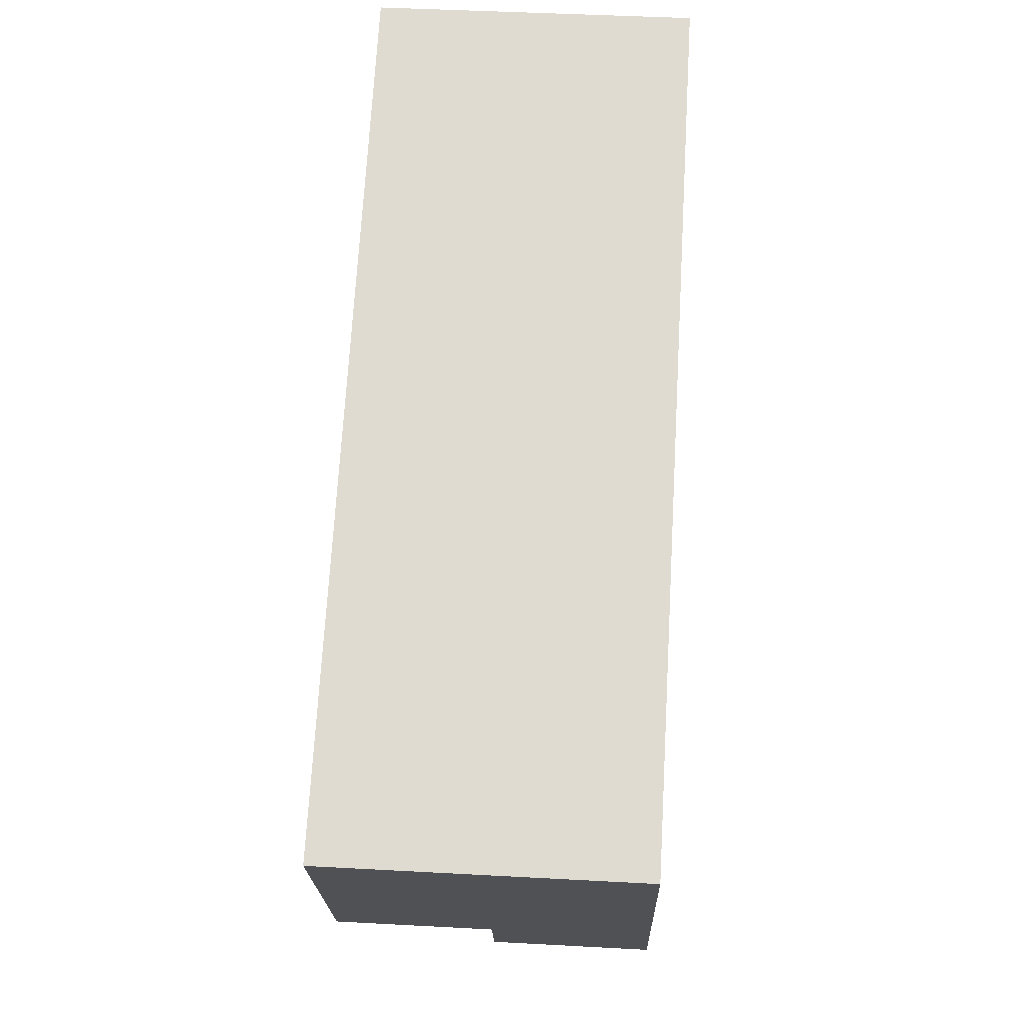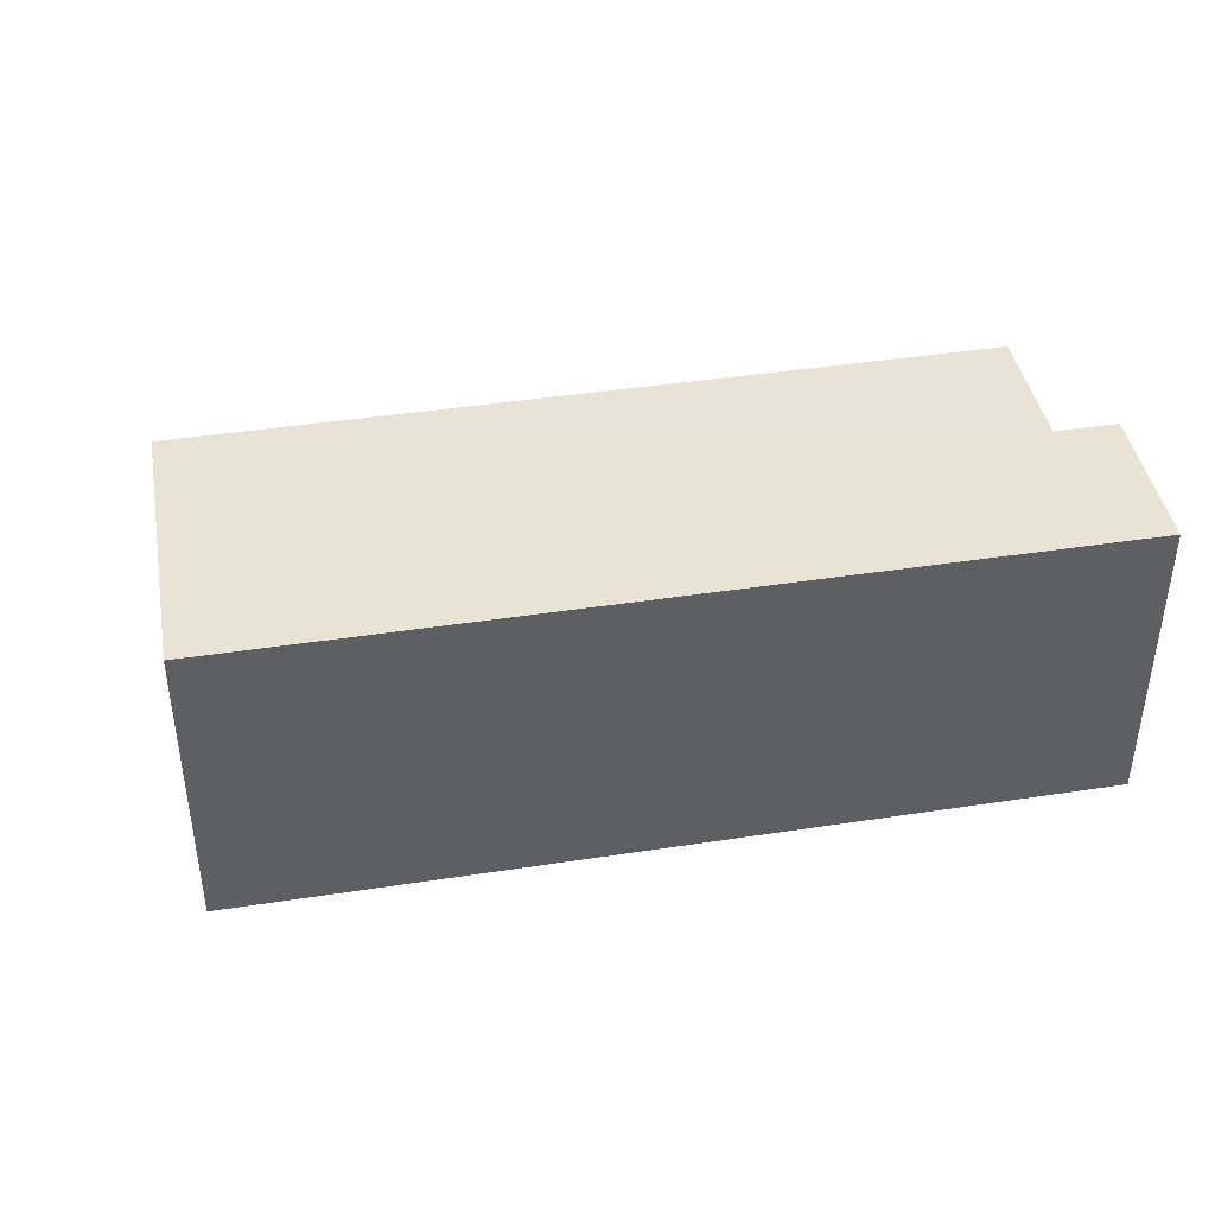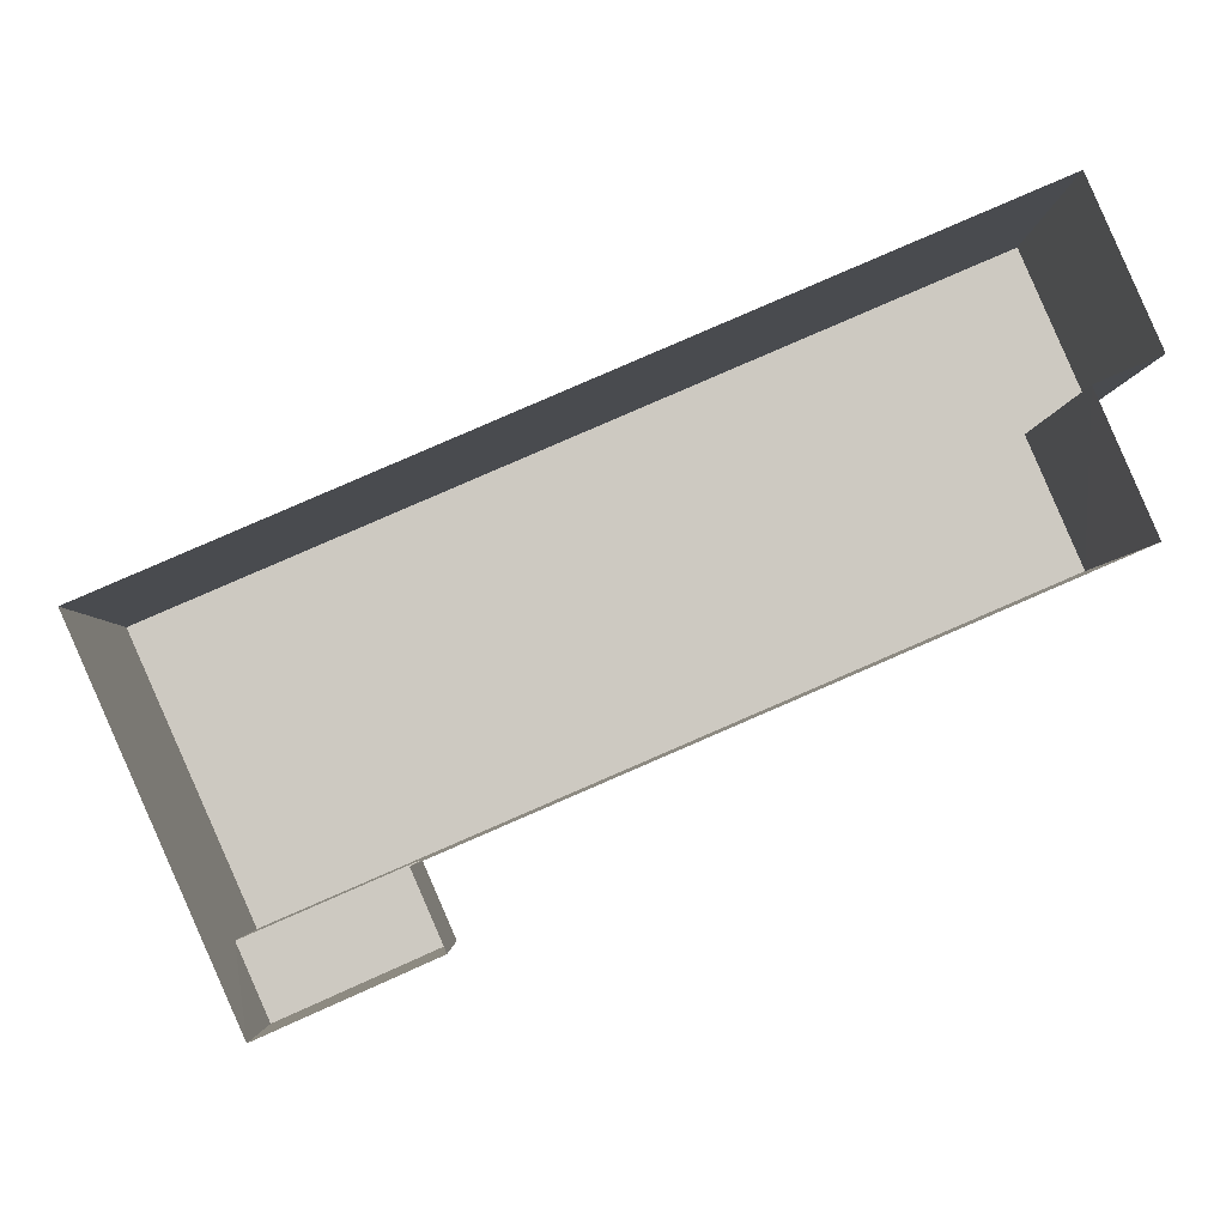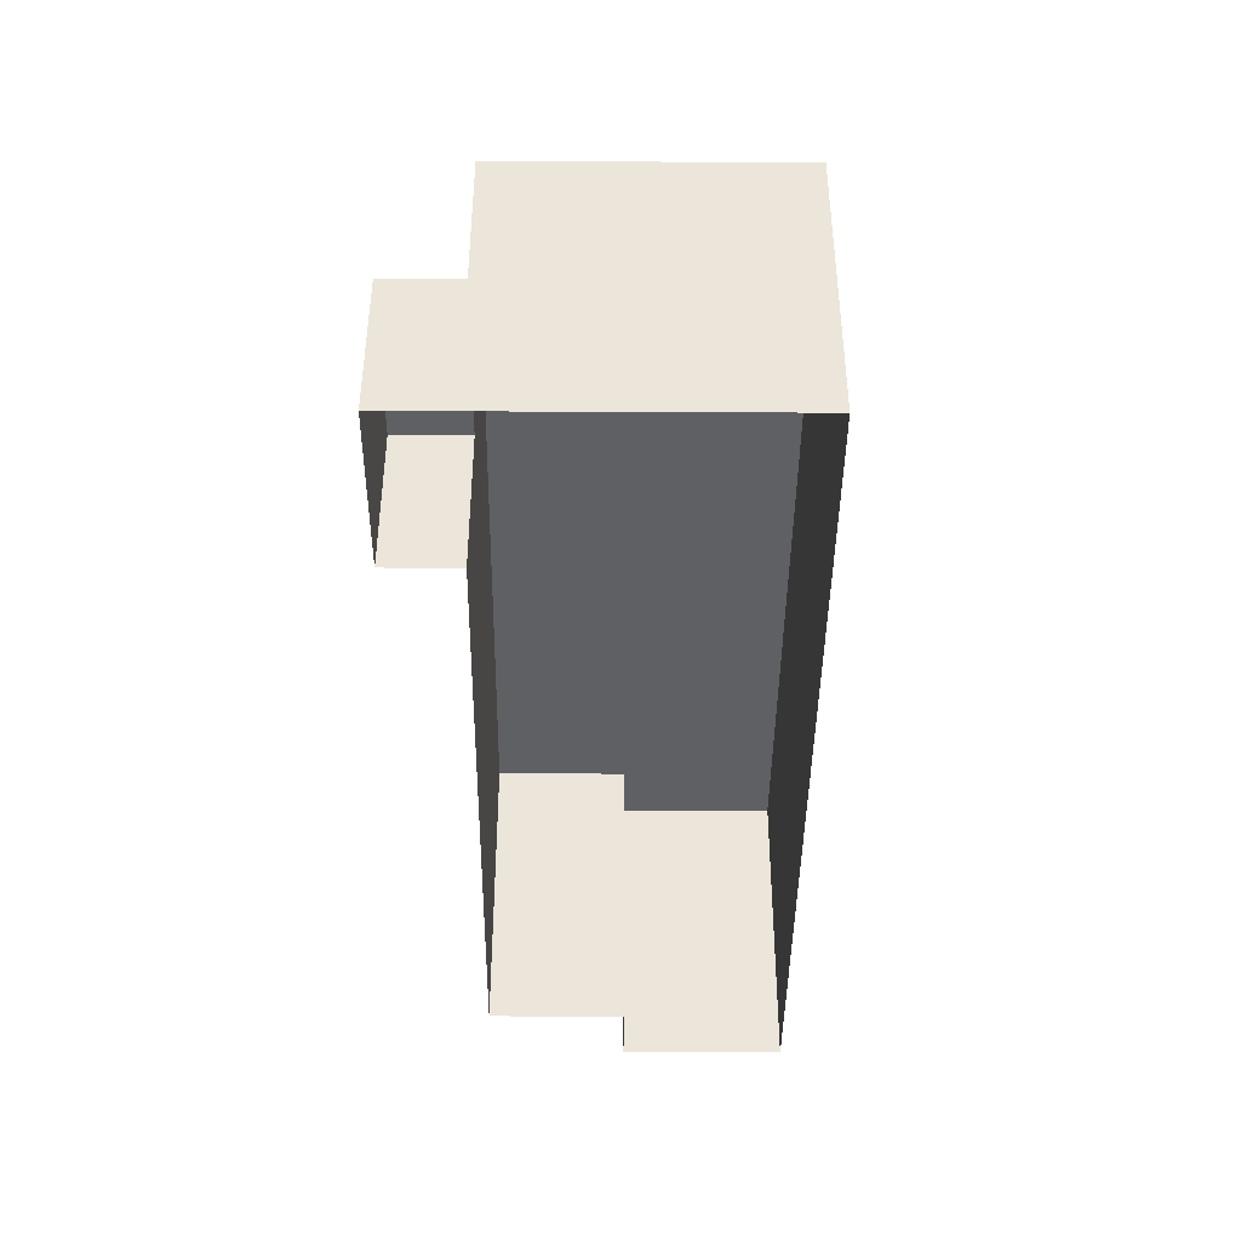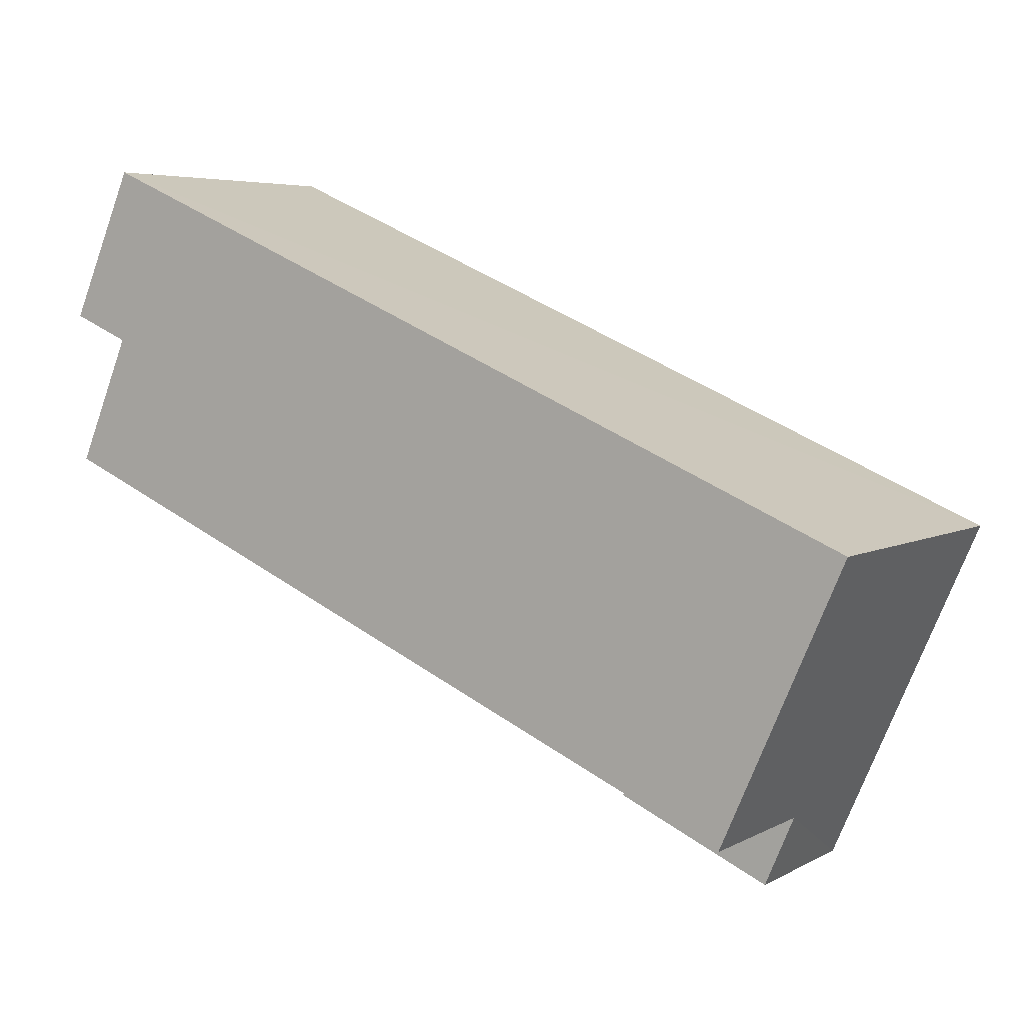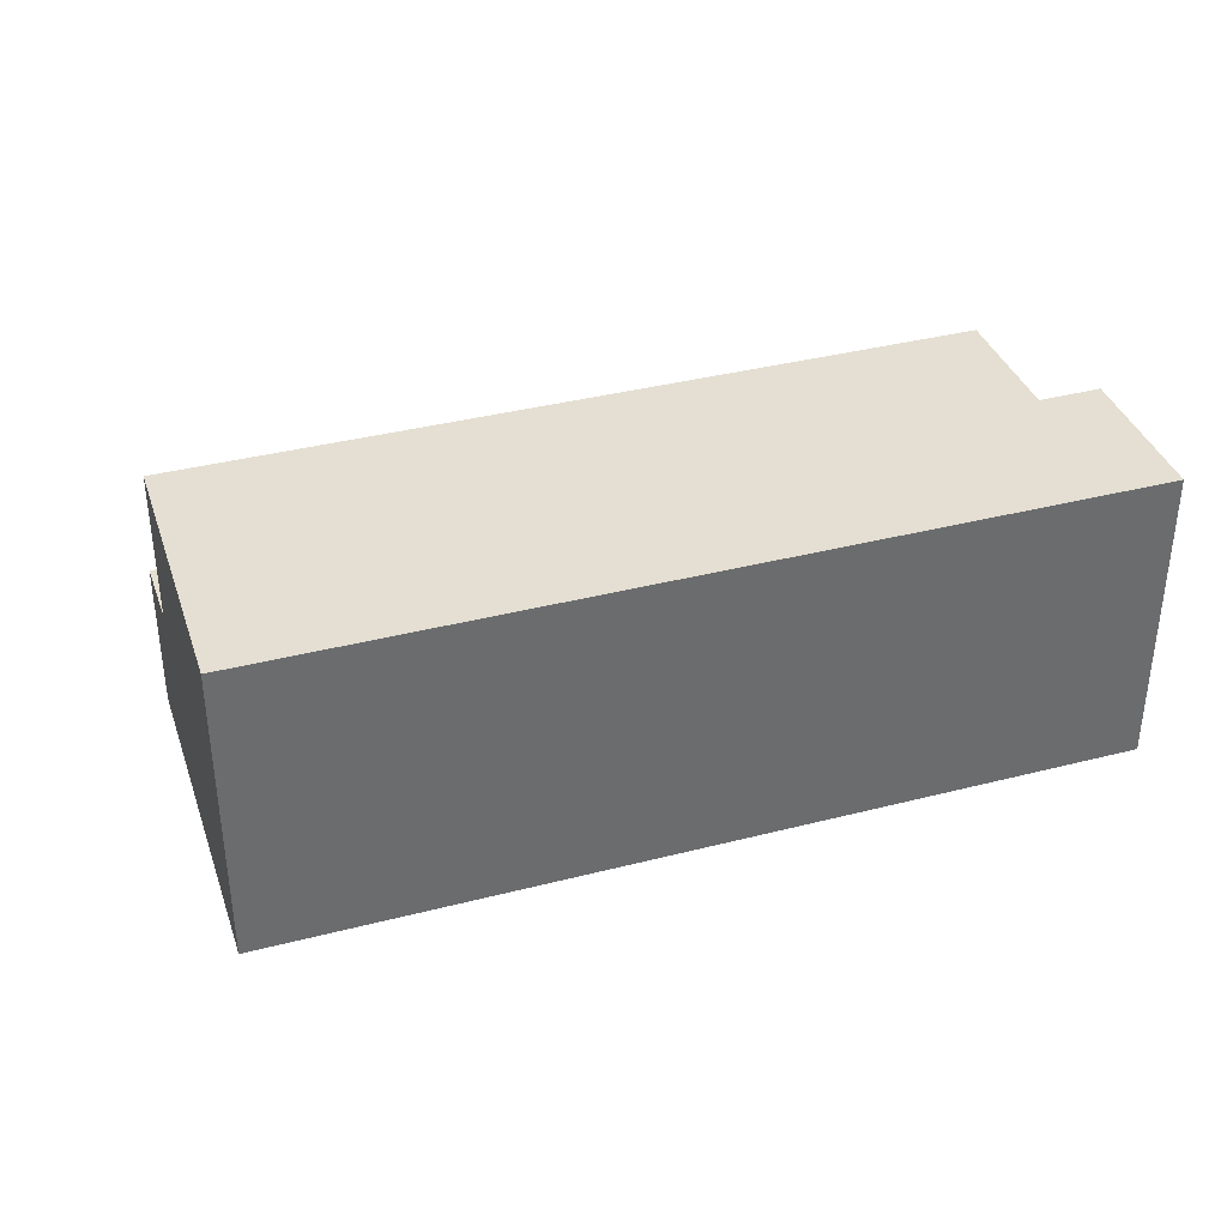
<metadata>
{"format":"obj","ext":"obj","renderer":"f3d","projection":"perspective","resolution":1024,"background":"white","views":[{"elev":46.4,"azim":93.6,"up":"+Y"},{"elev":42.0,"azim":146.2,"up":"+Z"},{"elev":-3.3,"azim":179.2,"up":"+Y"},{"elev":-42.9,"azim":66.0,"up":"+Z"},{"elev":5.3,"azim":32.3,"up":"+Y"},{"elev":37.2,"azim":138.4,"up":"+Z"}]}
</metadata>
<code>
v -3.16e+05 4.017e+04 3.658
v -3.16e+05 4.017e+04 3.658
v -3.16e+05 4.016e+04 3.657
v -3.16e+05 4.016e+04 3.643
v -3.16e+05 4.016e+04 3.657
v -3.16e+05 4.015e+04 3.646
v -3.16e+05 4.015e+04 3.643
v -3.16e+05 4.015e+04 3.646
v -3.16e+05 4.015e+04 8.918
v -3.16e+05 4.015e+04 8.921
v -3.16e+05 4.015e+04 8.918
v -3.16e+05 4.015e+04 8.921
v -3.16e+05 4.017e+04 14.16
v -3.16e+05 4.016e+04 14.16
v -3.16e+05 4.016e+04 14.15
v -3.16e+05 4.015e+04 14.15
v -3.16e+05 4.017e+04 14.16
v -3.16e+05 4.016e+04 14.16
f 1 2 3
f 2 4 3
f 5 3 6
f 6 4 7
f 6 7 8
f 3 4 6
f 9 10 11
f 9 12 10
f 13 14 15
f 15 14 16
f 13 17 14
f 16 14 18
f 17 2 1
f 17 13 2
f 18 3 5
f 18 14 3
f 5 12 18
f 18 12 16
f 5 6 12
f 16 12 9
f 13 4 2
f 13 15 4
f 17 1 3
f 14 17 3
f 15 9 4
f 4 9 7
f 15 16 9
f 7 9 11
f 6 8 10
f 12 6 10
f 10 8 7
f 11 10 7

</code>
